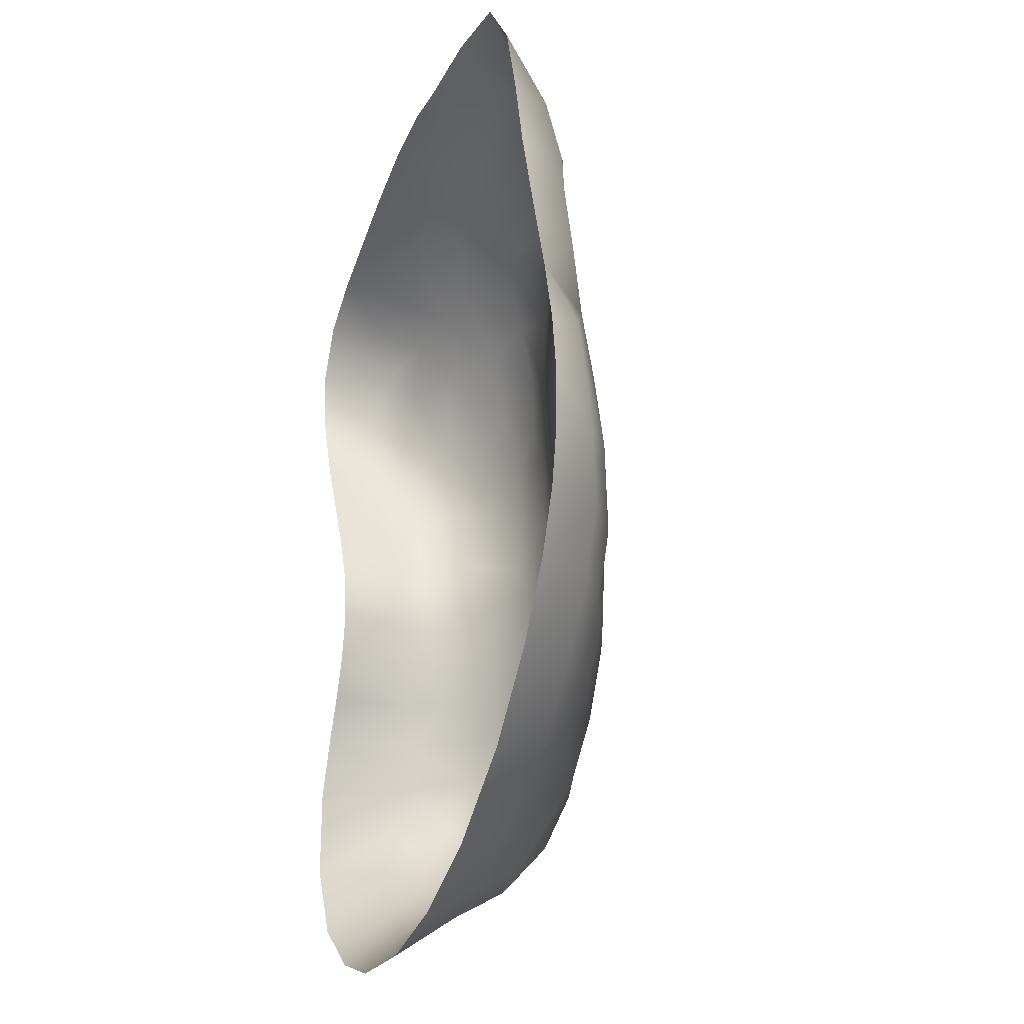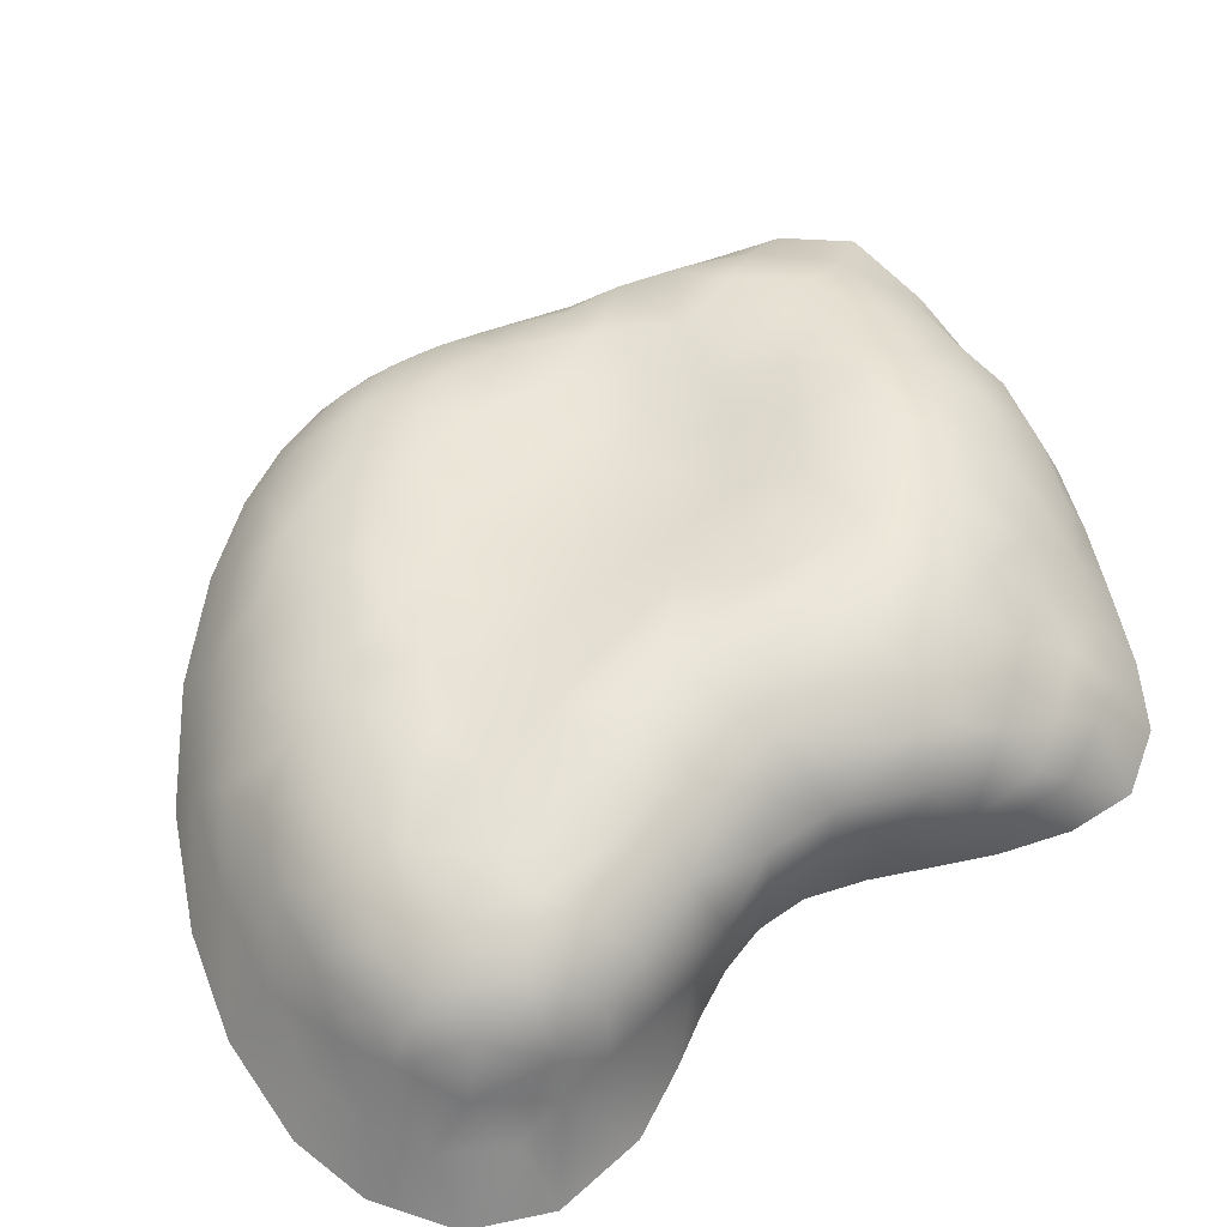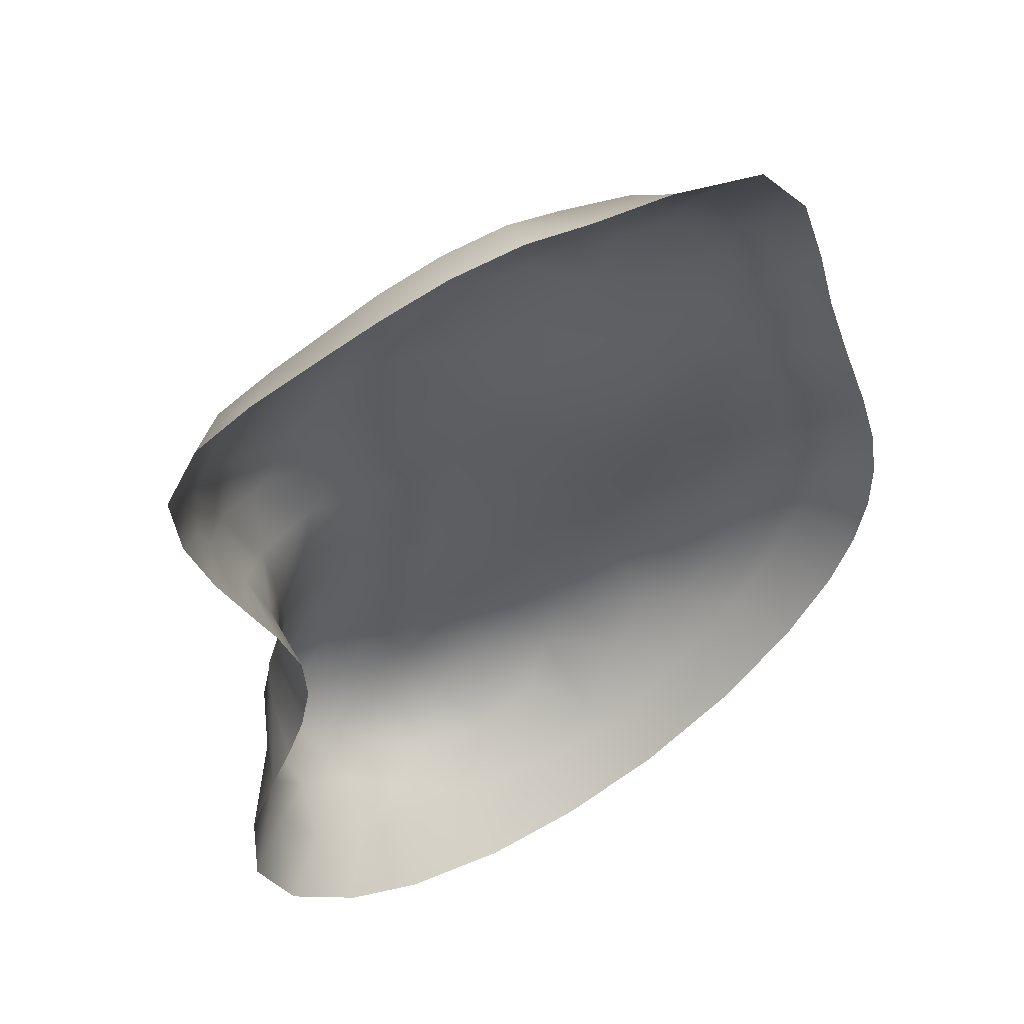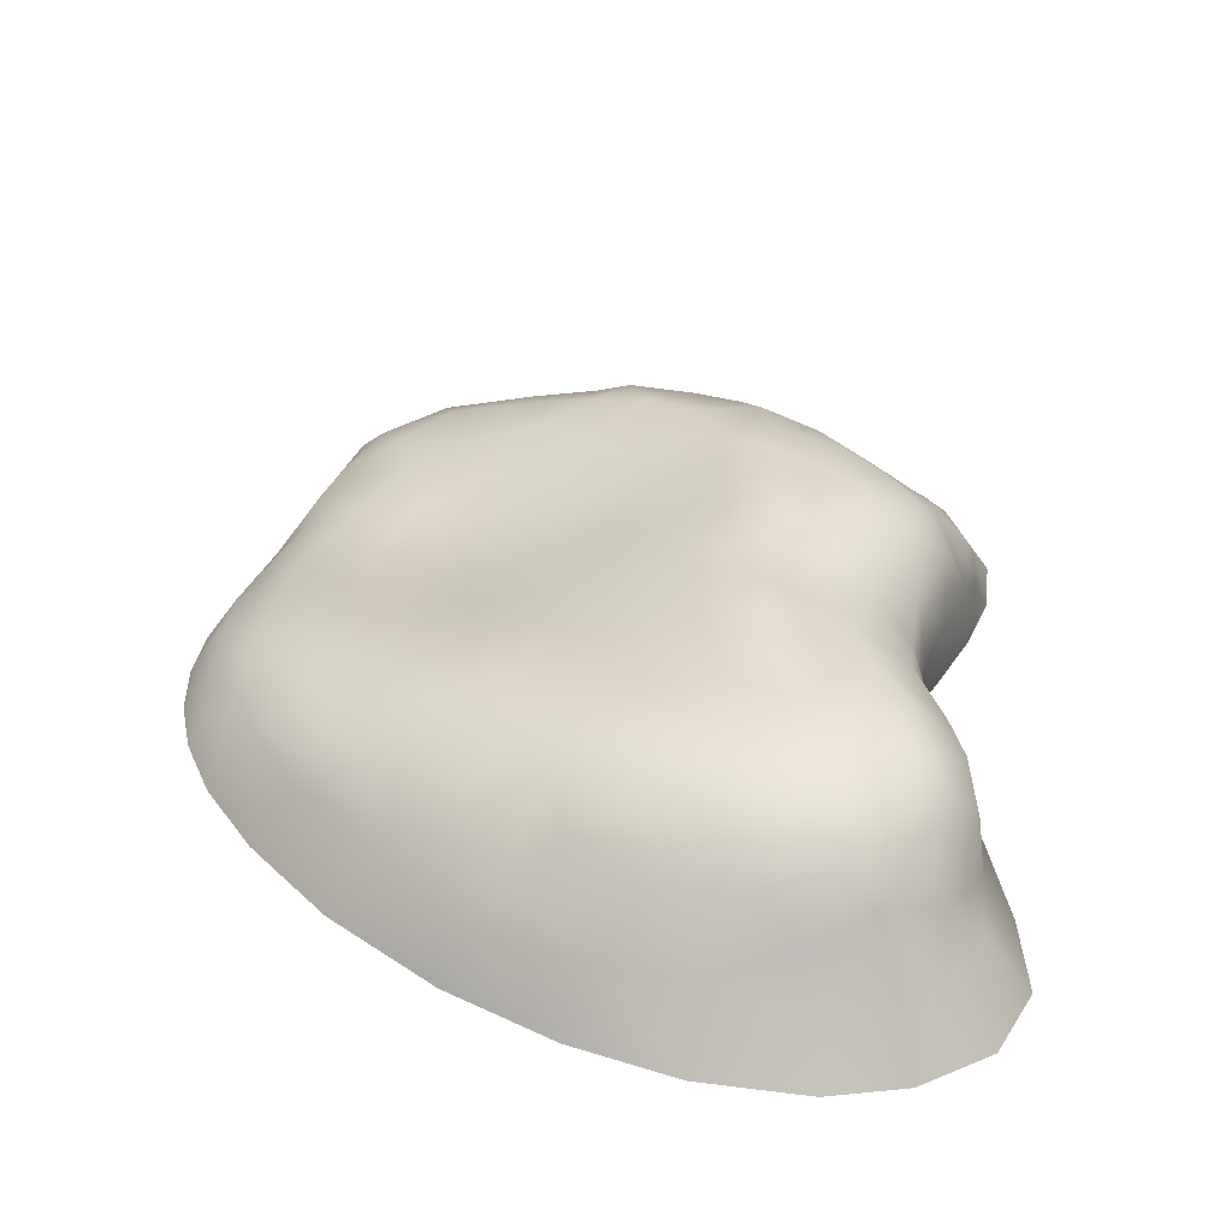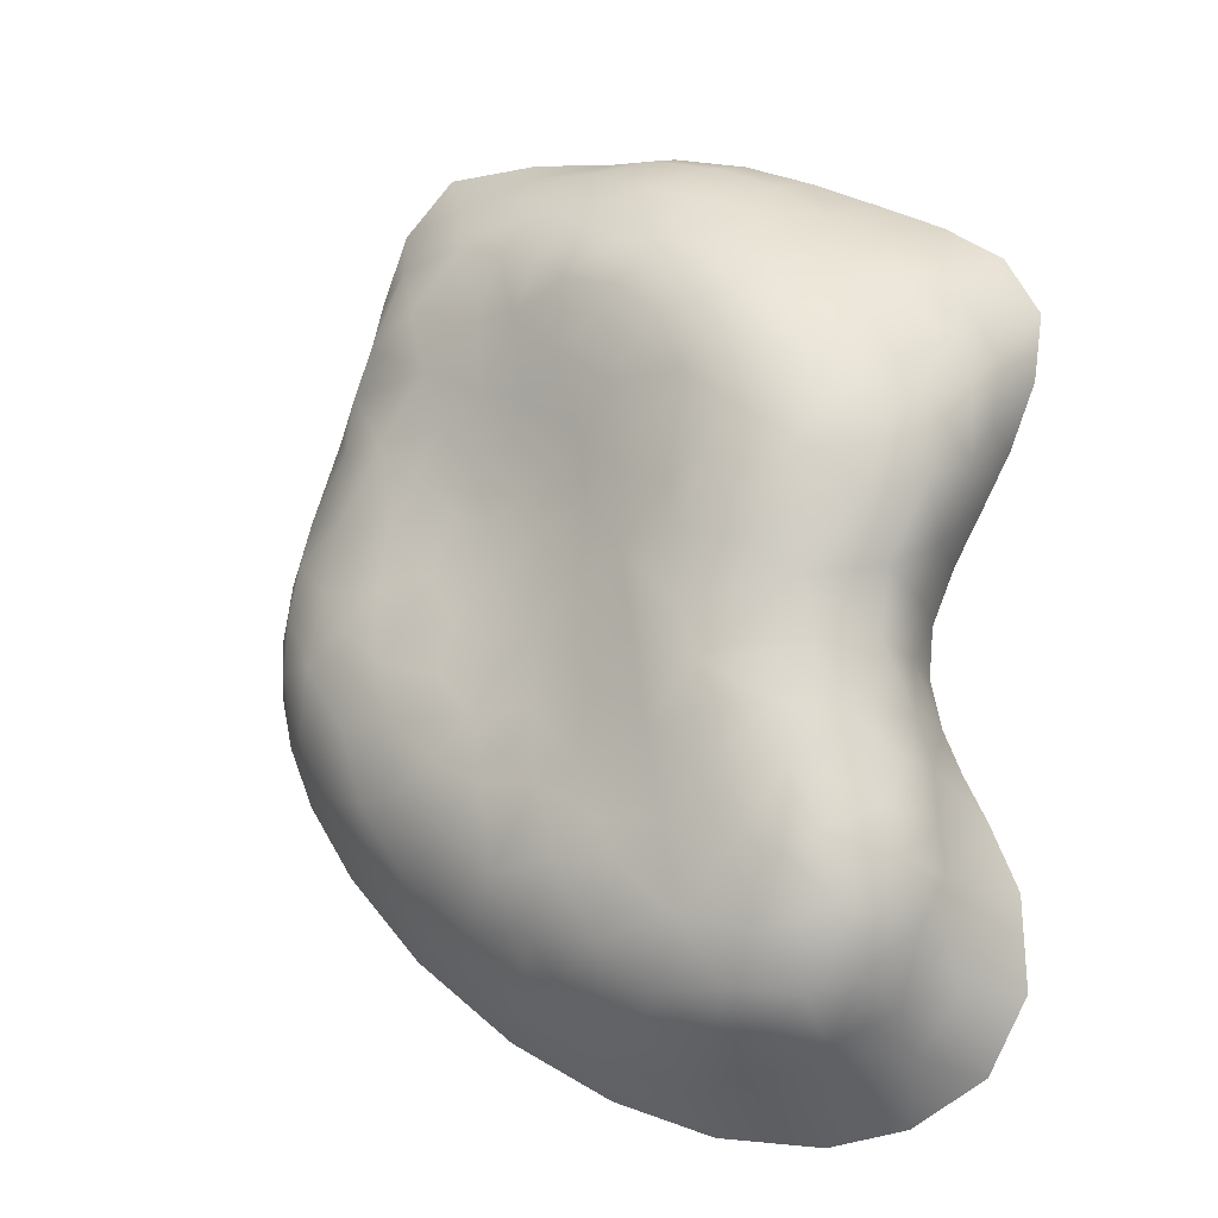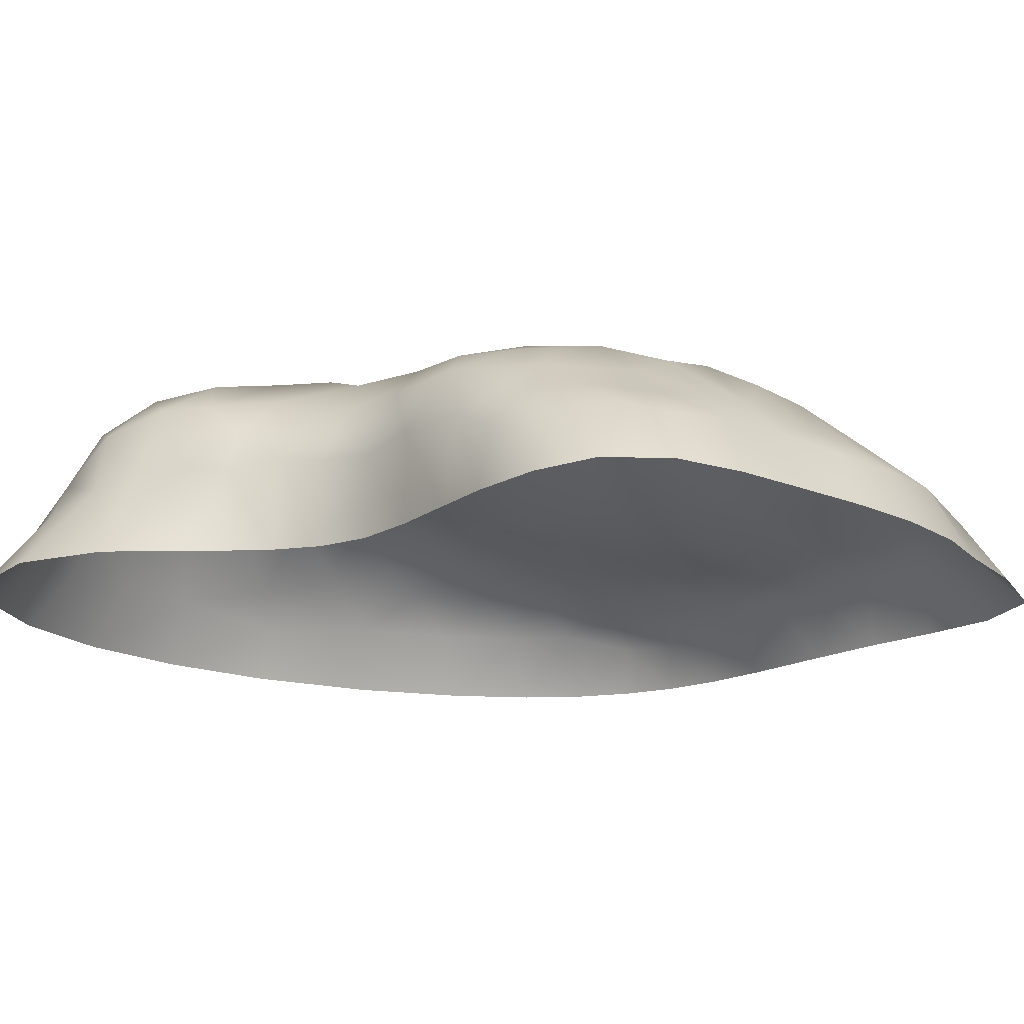
<metadata>
{"format":"obj","ext":"obj","renderer":"f3d","projection":"perspective","resolution":1024,"background":"white","views":[{"elev":-16.9,"azim":69.0,"up":"+Z"},{"elev":62.2,"azim":-129.7,"up":"+Y"},{"elev":47.1,"azim":-22.1,"up":"+Z"},{"elev":-54.4,"azim":175.5,"up":"+Z"},{"elev":-11.9,"azim":-159.7,"up":"+Z"},{"elev":-18.2,"azim":-63.8,"up":"+Y"}]}
</metadata>
<code>
g ENV_S09_Sand_Pile_01_MO
v -2.422 0.7233 -0.5296
v -2.377 2.842e-16 -0.5644
v -2.466 2.842e-16 -0.9688
v -2.41 2.842e-16 -0.1405
v -2.491 0.6757 -0.07047
v -2.599 2.842e-16 0.3276
v -2.662 0.7525 0.3591
v -2.849 2.842e-16 0.7979
v -2.926 0.7089 0.9811
v -3.08 2.842e-16 1.24
v -3.064 0.5343 1.325
v -3.297 2.842e-16 1.796
v -3.108 0.5124 1.879
v -3.366 2.842e-16 2.358
v -2.965 0.7961 1.613
v -2.892 0.5995 2.329
v -3.079 2.842e-16 2.857
v -2.736 0.8418 2.043
v -2.651 1.13 1.511
v -2.684 1.191 0.7655
v -2.364 1.226 0.1025
v -2.756 0.493 2.704
v -2.591 2.842e-16 3.18
v -2.427 0.7904 2.494
v -2.256 0.589 2.918
v -2.035 2.842e-16 3.45
v -2.195 1.131 2.141
v -1.919 0.9675 2.603
v -1.781 0.5838 3.182
v -1.482 2.842e-16 3.709
v -1.335 0.4818 3.535
v -0.8986 2.842e-16 3.941
v -0.7887 0.4817 3.764
v -0.2627 2.842e-16 4.095
v -0.2198 0.4798 3.909
v 0.3149 2.842e-16 4.125
v -1.541 0.965 2.842
v -1.176 0.777 3.235
v -0.7196 0.7781 3.425
v -0.2799 0.7811 3.554
v 0.2801 0.5789 3.826
v -0.6488 1.22 2.989
v -1.688 1.377 2.238
v -1.05 1.29 2.775
v -1.198 1.482 2.383
v 0.8566 0.4684 3.896
v 1.019 2.842e-16 4.208
v 1.501 0.4675 3.698
v 1.815 2.842e-16 4.171
v 2.25 2.842e-16 3.705
v 0.7419 0.7823 3.473
v 2.052 0.4507 3.214
v 2.461 2.842e-16 3.1
v -0.6032 1.504 2.244
v -0.8591 1.586 1.7
v 0.1802 0.9791 3.319
v -0.09442 1.26 2.981
v -0.2191 1.39 2.543
v 0.2703 1.24 2.699
v -0.1723 1.356 1.746
v 2.334 0.4876 2.549
v 2.627 2.842e-16 2.51
v -1.283 1.64 1.795
v -1.856 1.539 1.716
v 0.5984 1.072 2.931
v 2.512 0.4355 2.145
v 2.848 2.842e-16 1.883
v -1.441 1.717 1.266
v -1.79 1.689 1.04
v -2.207 1.44 1.511
v -2.446 1.385 1.173
v -2.301 1.482 0.6569
v -1.785 1.645 -0.0151
v 2.566 0.4866 1.617
v 3.12 2.842e-16 1.155
v -1.11 1.692 1.037
v -1.77 1.715 0.5154
v -1.269 1.762 0.3337
v -2.282 1.149 -0.4543
v -2.451 0.8008 -0.9623
v -2.563 0.7255 -1.393
v -2.622 2.842e-16 -1.346
v -2.81 2.842e-16 -1.72
v -0.8121 1.688 0.3957
v -0.8186 1.74 -0.1593
v -0.7418 1.615 0.825
v -0.3165 1.517 0.3484
v -0.2218 1.387 1.069
v -2.462 1.115 -1.368
v -2.615 0.8195 -1.815
v -2.173 1.426 -1.106
v -2.648 0.8082 -2.219
v -3.048 2.842e-16 -2.282
v -2.389 1.403 -1.729
v -1.869 1.577 -0.5434
v -1.056 1.801 -0.6425
v -1.61 1.772 -0.9725
v -2.655 0.7081 -2.661
v -3.082 2.842e-16 -3.058
v -2.486 1.396 -2.133
v -1.739 1.78 -1.441
v -0.4589 1.642 -0.3587
v -2.664 0.536 -3.09
v -2.752 2.842e-16 -3.688
v -2.555 1.224 -2.622
v -2.029 1.738 -1.886
v -2.325 0.4995 -3.565
v -2.132 2.842e-16 -4.07
v -2.305 0.93 -3.217
v -2.06 1.692 -2.495
v -1.879 0.4804 -3.791
v -1.463 2.842e-16 -4.208
v -1.796 1.051 -3.477
v -2.141 1.429 -2.993
v -1.304 0.4668 -3.882
v -0.5571 2.842e-16 -4.126
v -1.315 0.8819 -3.638
v -1.729 1.484 -3.127
v -1.674 1.811 -2.107
v -0.6496 0.5972 -3.753
v -1.462 1.308 -3.383
v -1.479 1.722 -2.674
v -1.245 1.779 -2.082
v -0.9011 1.167 -3.469
v -1.166 1.577 -3.07
v 0.1302 0.5489 -3.583
v 0.3097 2.842e-16 -3.837
v -0.8128 1.697 -2.53
v -1.032 1.791 -1.504
v -0.2427 1.072 -3.357
v -0.6297 1.485 -3.074
v -0.09578 1.513 -2.67
v -0.7168 1.7 -1.786
v -1.017 1.824 -1.071
v -0.5752 1.691 -1.078
v 0.3236 1.12 -3.007
v -0.3732 1.642 -2.14
v -0.02374 1.542 -1.363
v -0.008876 1.49 -0.6568
v -0.1696 1.594 -1.776
v 0.2641 1.522 -2.036
v 0.5294 1.303 -2.581
v 0.774 0.738 -3.104
v 0.4005 1.463 -1.446
v 1.032 0.4514 -3.215
v 1.182 2.842e-16 -3.362
v 1.187 0.9322 -2.544
v 0.8115 1.346 -2.121
v 1.725 0.5432 -2.571
v 2.034 2.842e-16 -2.679
v 0.4659 1.376 -0.8494
v 1.483 1.034 -2.053
v 2.317 0.5395 -1.91
v 2.663 2.842e-16 -1.961
v 0.9023 1.362 -1.432
v 1.857 0.84 -1.963
v 2.698 0.5366 -1.31
v 3.055 2.842e-16 -1.337
v 1.368 1.226 -1.61
v 2.194 0.8491 -1.447
v 1.823 1.05 -1.424
v 2.905 0.5342 -0.785
v 3.266 2.842e-16 -0.8123
v 1.403 1.226 -1.176
v 1.059 1.24 -0.8404
v 1.802 1.076 -0.8412
v 2.35 0.8801 -0.8357
v 3.146 0.4006 -0.2477
v 3.362 2.842e-16 -0.3354
v 3.366 2.842e-16 0.1357
v 2.798 0.6582 -0.2517
v 3.138 0.3598 0.2469
v 3.285 2.842e-16 0.6197
v 3.052 0.3235 0.7186
v 2.683 0.6188 0.3909
v 2.589 0.5558 0.9799
v 2.425 0.7887 0.02356
v 1.99 0.9513 -0.3009
v 2.097 0.8043 0.3121
v 2.18 0.6222 1.635
v 2.028 0.7079 0.8908
v 1.389 1.093 -0.4637
v 1.583 0.8489 0.4385
v 1.333 0.993 0.008115
v 0.9884 1.128 -0.2281
v 0.5351 1.248 -0.1698
v 0.859 1.045 0.3173
v 0.07019 1.375 0.114
v 0.5034 1.115 0.652
v 0.06008 1.286 0.7742
v 1.06 0.911 0.7662
v 0.4537 1.084 1.14
v 0.12 1.223 1.334
v 0.3485 1.189 2.085
v 0.6793 1.033 1.767
v 0.7705 1.064 2.476
v 0.8715 0.9371 1.368
v 1.443 0.7862 0.9833
v 1.16 0.886 1.934
v 1.268 0.8107 1.379
v 1.819 0.6967 1.307
v 1.618 0.742 1.687
v 1.746 0.7348 2.179
v 1.186 0.9056 2.531
v 1.871 0.6862 2.76
v 1.432 0.6831 3.286
v 0.9891 0.885 3.098
g ENV_S09_Sand_Pile_01_MO_0
f 3 2 1
f 2 4 1
f 4 5 1
f 4 6 5
f 6 7 5
f 6 8 7
f 8 9 7
f 8 10 9
f 10 11 9
f 10 12 11
f 12 13 11
f 14 13 12
f 11 15 9
f 11 13 15
f 14 16 13
f 14 17 16
f 13 18 15
f 13 16 18
f 9 15 19
f 15 18 19
f 7 9 20
f 9 19 20
f 5 7 21
f 20 21 7
f 17 22 16
f 17 23 22
f 16 24 18
f 22 24 16
f 23 25 22
f 22 25 24
f 23 26 25
f 18 24 27
f 18 27 19
f 25 28 24
f 24 28 27
f 26 29 25
f 28 25 29
f 26 30 29
f 30 31 29
f 30 32 31
f 32 33 31
f 32 34 33
f 34 35 33
f 34 36 35
f 37 28 29
f 31 38 29
f 29 38 37
f 31 33 39
f 31 39 38
f 33 35 40
f 33 40 39
f 36 41 35
f 35 41 40
f 38 39 42
f 39 40 42
f 28 37 43
f 27 28 43
f 37 38 44
f 38 42 44
f 37 44 45
f 37 45 43
f 36 46 41
f 36 47 46
f 47 48 46
f 47 49 48
f 49 50 48
f 51 41 46
f 51 46 48
f 50 52 48
f 50 53 52
f 54 44 42
f 45 44 54
f 55 45 54
f 41 51 56
f 40 41 56
f 40 57 42
f 56 57 40
f 54 42 58
f 58 42 57
f 59 57 56
f 58 57 59
f 60 54 58
f 55 54 60
f 53 61 52
f 62 61 53
f 63 45 55
f 63 43 45
f 64 43 63
f 27 43 64
f 59 56 65
f 51 65 56
f 62 66 61
f 67 66 62
f 68 63 55
f 68 64 63
f 68 69 64
f 70 27 64
f 69 70 64
f 19 27 70
f 19 70 71
f 70 69 71
f 20 19 71
f 71 72 20
f 69 72 71
f 21 20 72
f 72 73 21
f 67 74 66
f 75 74 67
f 76 69 68
f 76 68 55
f 69 77 72
f 73 72 77
f 77 69 78
f 78 69 76
f 73 77 78
f 73 79 21
f 21 79 5
f 1 5 79
f 80 1 79
f 3 1 80
f 81 3 80
f 81 82 3
f 82 81 83
f 76 84 78
f 78 85 73
f 84 85 78
f 86 84 76
f 55 86 76
f 86 87 84
f 87 85 84
f 55 88 86
f 88 87 86
f 60 88 55
f 80 89 81
f 81 90 83
f 81 89 90
f 80 91 89
f 80 79 91
f 83 90 92
f 83 92 93
f 89 94 90
f 89 91 94
f 79 95 91
f 73 95 79
f 95 73 96
f 85 96 73
f 91 95 97
f 97 95 96
f 93 92 98
f 93 98 99
f 90 100 92
f 90 94 100
f 91 101 94
f 101 91 97
f 102 96 85
f 87 102 85
f 98 103 99
f 99 103 104
f 92 105 98
f 92 100 105
f 94 106 100
f 94 101 106
f 103 107 104
f 104 107 108
f 98 109 103
f 98 105 109
f 103 109 107
f 110 105 100
f 100 106 110
f 107 111 108
f 108 111 112
f 109 113 107
f 107 113 111
f 105 114 109
f 105 110 114
f 109 114 113
f 111 115 112
f 116 112 115
f 111 117 115
f 113 117 111
f 114 118 113
f 114 110 118
f 110 106 119
f 106 101 119
f 116 115 120
f 115 117 120
f 113 121 117
f 113 118 121
f 110 122 118
f 110 119 122
f 119 101 123
f 122 119 123
f 117 121 124
f 117 124 120
f 121 118 125
f 118 122 125
f 121 125 124
f 116 120 126
f 127 116 126
f 125 122 128
f 122 123 128
f 123 101 129
f 101 97 129
f 120 124 130
f 120 130 126
f 124 125 131
f 125 128 131
f 124 131 130
f 130 131 132
f 131 128 132
f 128 123 133
f 133 123 129
f 129 97 134
f 97 96 134
f 129 134 135
f 134 96 135
f 133 129 135
f 102 135 96
f 130 136 126
f 130 132 136
f 137 128 133
f 132 128 137
f 138 133 135
f 135 102 139
f 138 135 139
f 140 137 133
f 138 140 133
f 132 137 141
f 141 137 140
f 136 132 142
f 142 132 141
f 126 136 143
f 142 143 136
f 140 138 144
f 141 140 144
f 126 143 145
f 127 126 145
f 146 127 145
f 143 142 147
f 143 147 145
f 142 141 148
f 148 141 144
f 147 142 148
f 146 145 149
f 145 147 149
f 146 149 150
f 151 144 138
f 139 151 138
f 147 148 152
f 147 152 149
f 150 149 153
f 150 153 154
f 148 144 155
f 151 155 144
f 149 152 156
f 149 156 153
f 154 153 157
f 154 157 158
f 152 148 159
f 159 148 155
f 153 156 160
f 153 160 157
f 161 156 152
f 152 159 161
f 161 160 156
f 158 157 162
f 158 162 163
f 155 164 159
f 164 161 159
f 151 165 155
f 165 164 155
f 164 166 161
f 166 160 161
f 165 166 164
f 157 160 167
f 157 167 162
f 160 166 167
f 163 162 168
f 163 168 169
f 169 168 170
f 171 168 162
f 167 171 162
f 168 172 170
f 168 171 172
f 170 172 173
f 172 174 173
f 75 173 174
f 171 175 172
f 172 175 174
f 174 176 75
f 175 176 174
f 75 176 74
f 167 177 171
f 171 177 175
f 167 178 177
f 166 178 167
f 177 179 175
f 175 179 176
f 178 179 177
f 176 180 74
f 74 180 66
f 179 181 176
f 176 181 180
f 166 182 178
f 182 166 165
f 178 183 179
f 179 183 181
f 182 184 178
f 178 184 183
f 185 182 165
f 184 182 185
f 186 185 165
f 151 186 165
f 186 151 139
f 187 184 185
f 184 187 183
f 187 185 186
f 188 186 139
f 188 139 102
f 87 188 102
f 187 186 189
f 189 186 188
f 190 188 87
f 190 189 188
f 88 190 87
f 187 191 183
f 187 189 191
f 189 190 192
f 191 189 192
f 193 190 88
f 190 193 192
f 60 193 88
f 193 60 194
f 194 60 58
f 58 59 194
f 193 195 192
f 194 195 193
f 196 194 59
f 194 196 195
f 59 65 196
f 195 197 192
f 191 192 197
f 191 198 183
f 183 198 181
f 195 199 197
f 199 195 196
f 191 197 200
f 198 191 200
f 197 199 200
f 181 198 201
f 201 198 200
f 181 201 180
f 201 200 202
f 180 201 202
f 200 199 202
f 202 203 180
f 202 199 203
f 66 180 203
f 61 66 203
f 199 196 204
f 199 204 203
f 205 61 203
f 204 205 203
f 205 52 61
f 52 205 206
f 206 205 204
f 206 48 52
f 206 51 48
f 207 204 196
f 206 204 207
f 51 206 207
f 65 207 196
f 51 207 65

</code>
